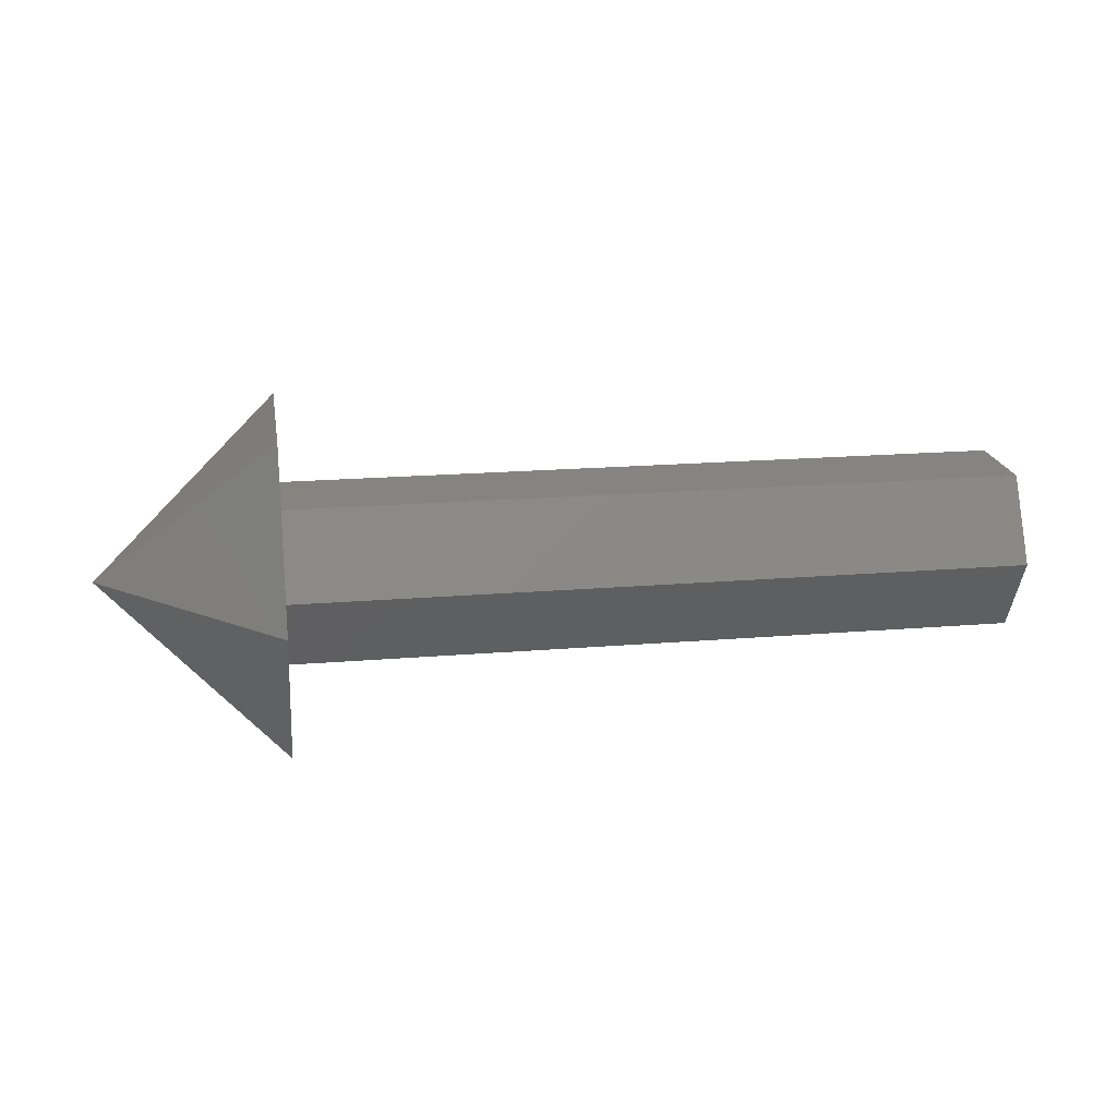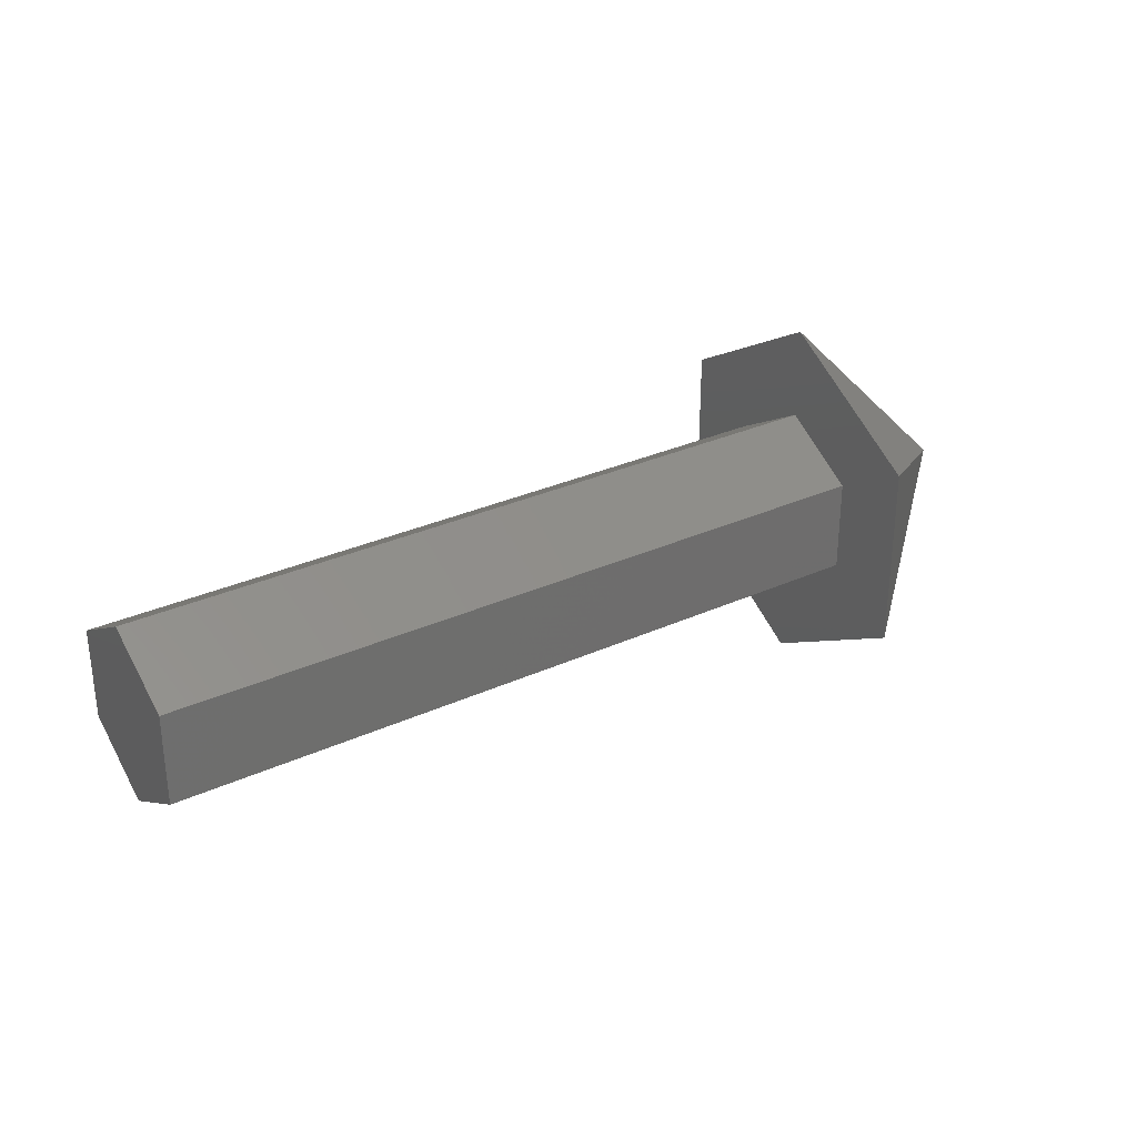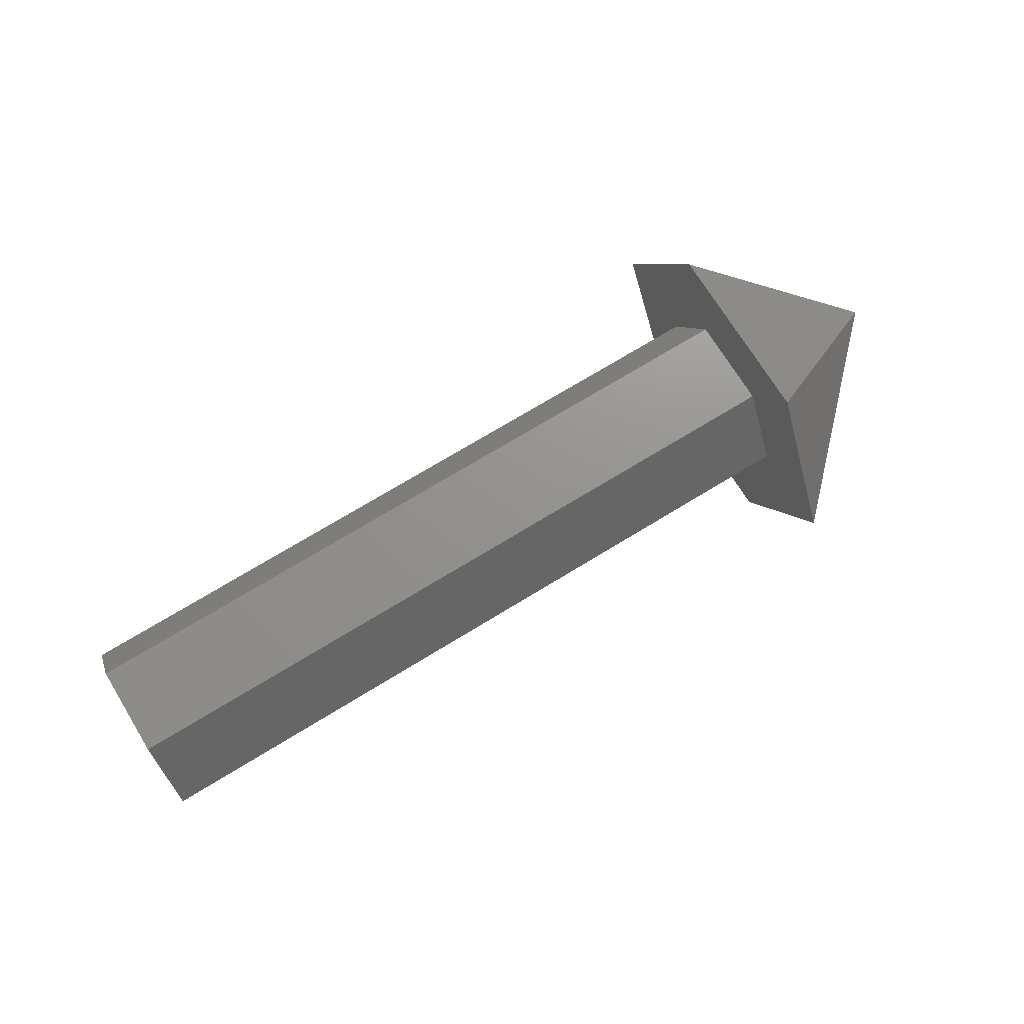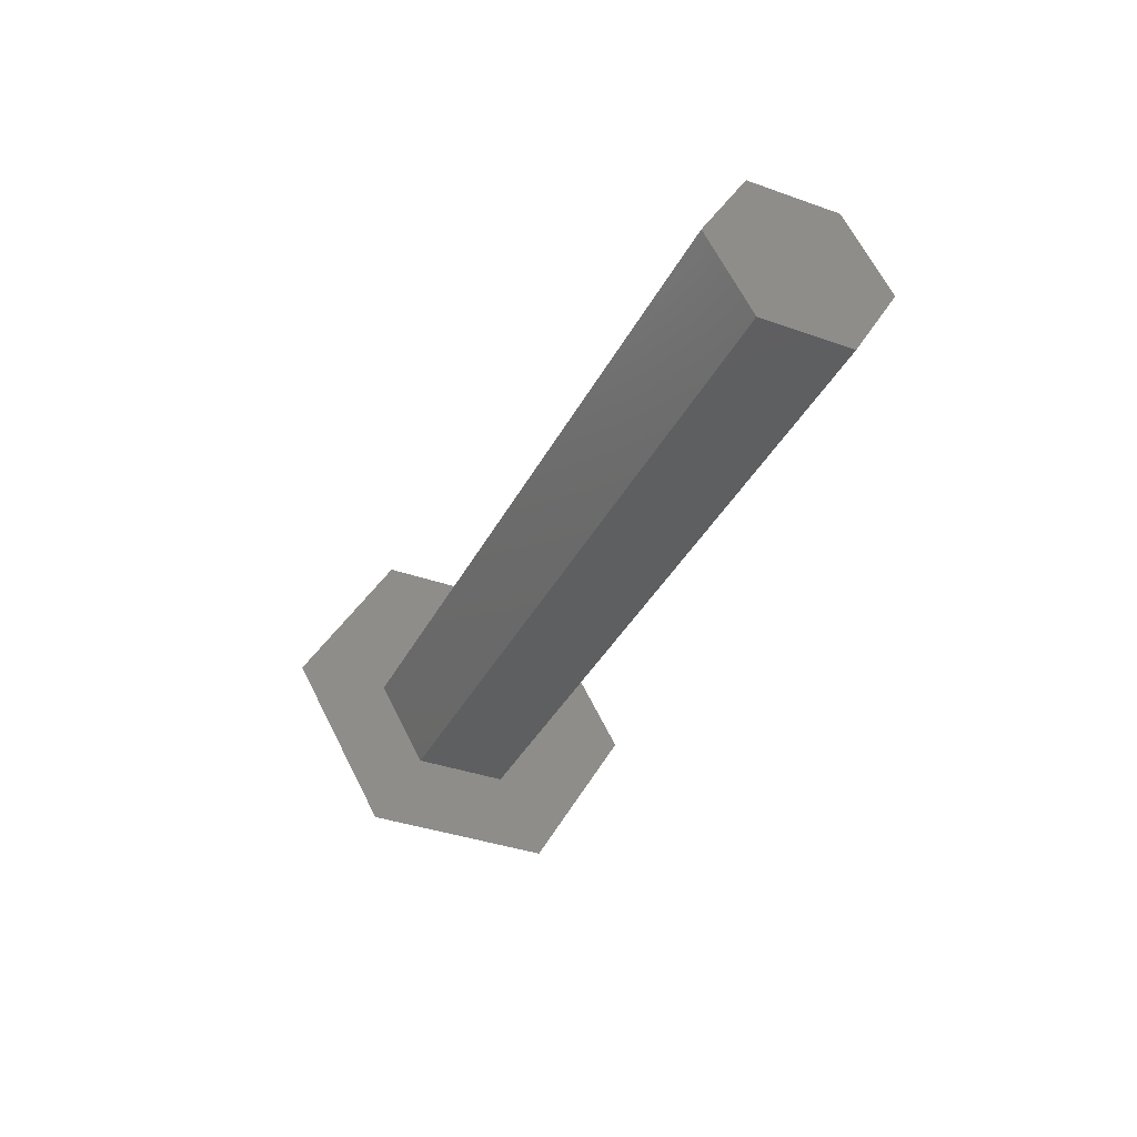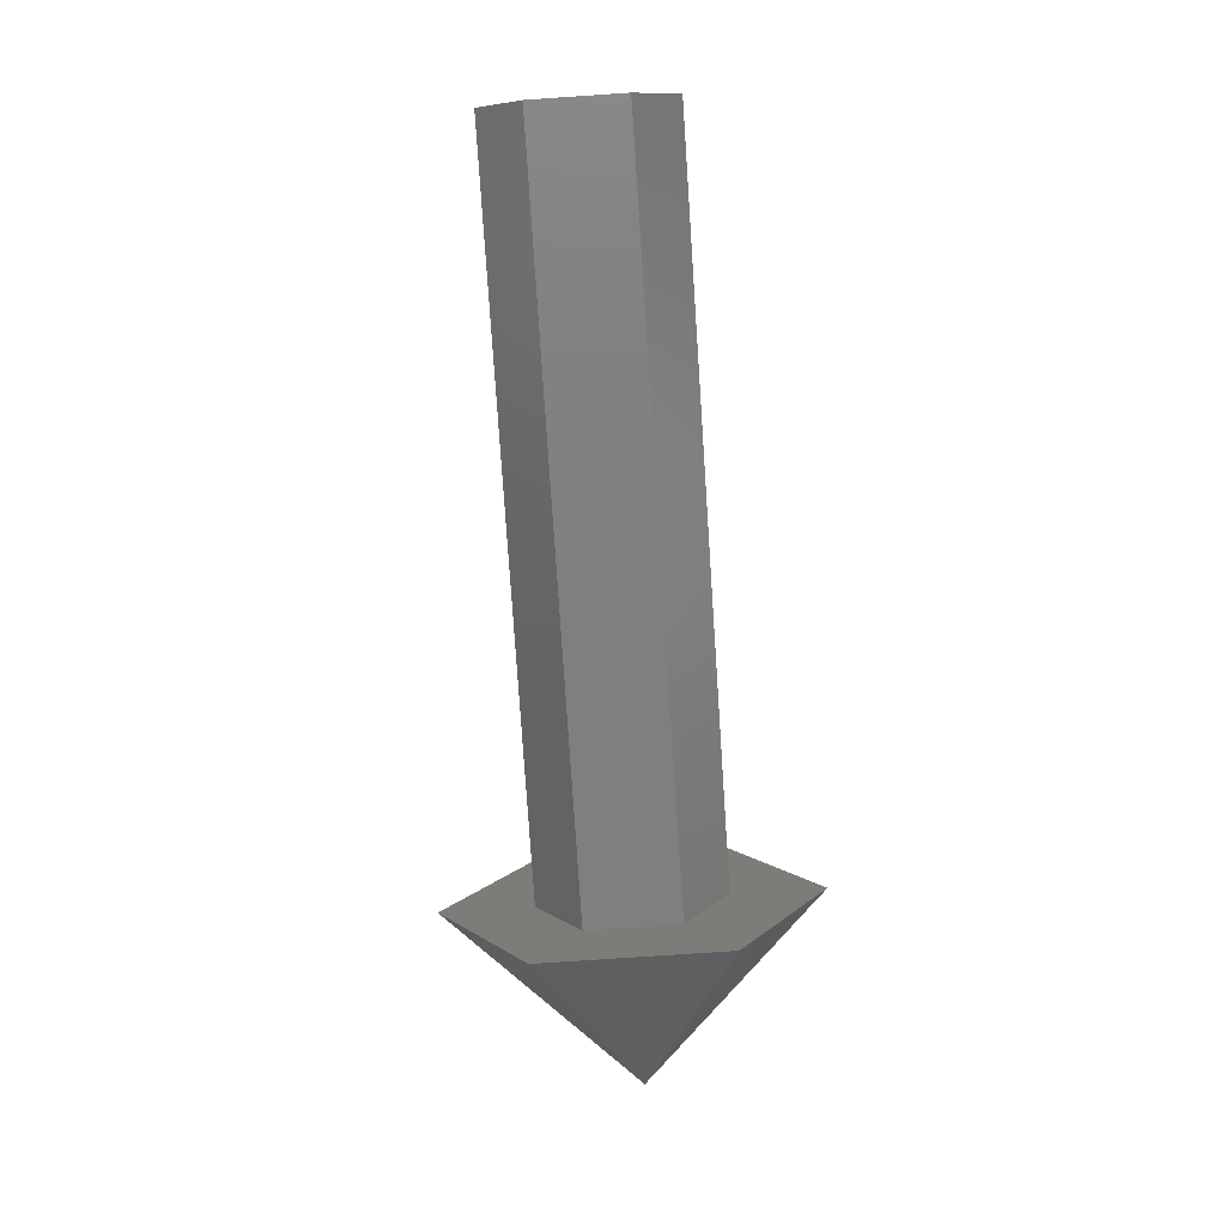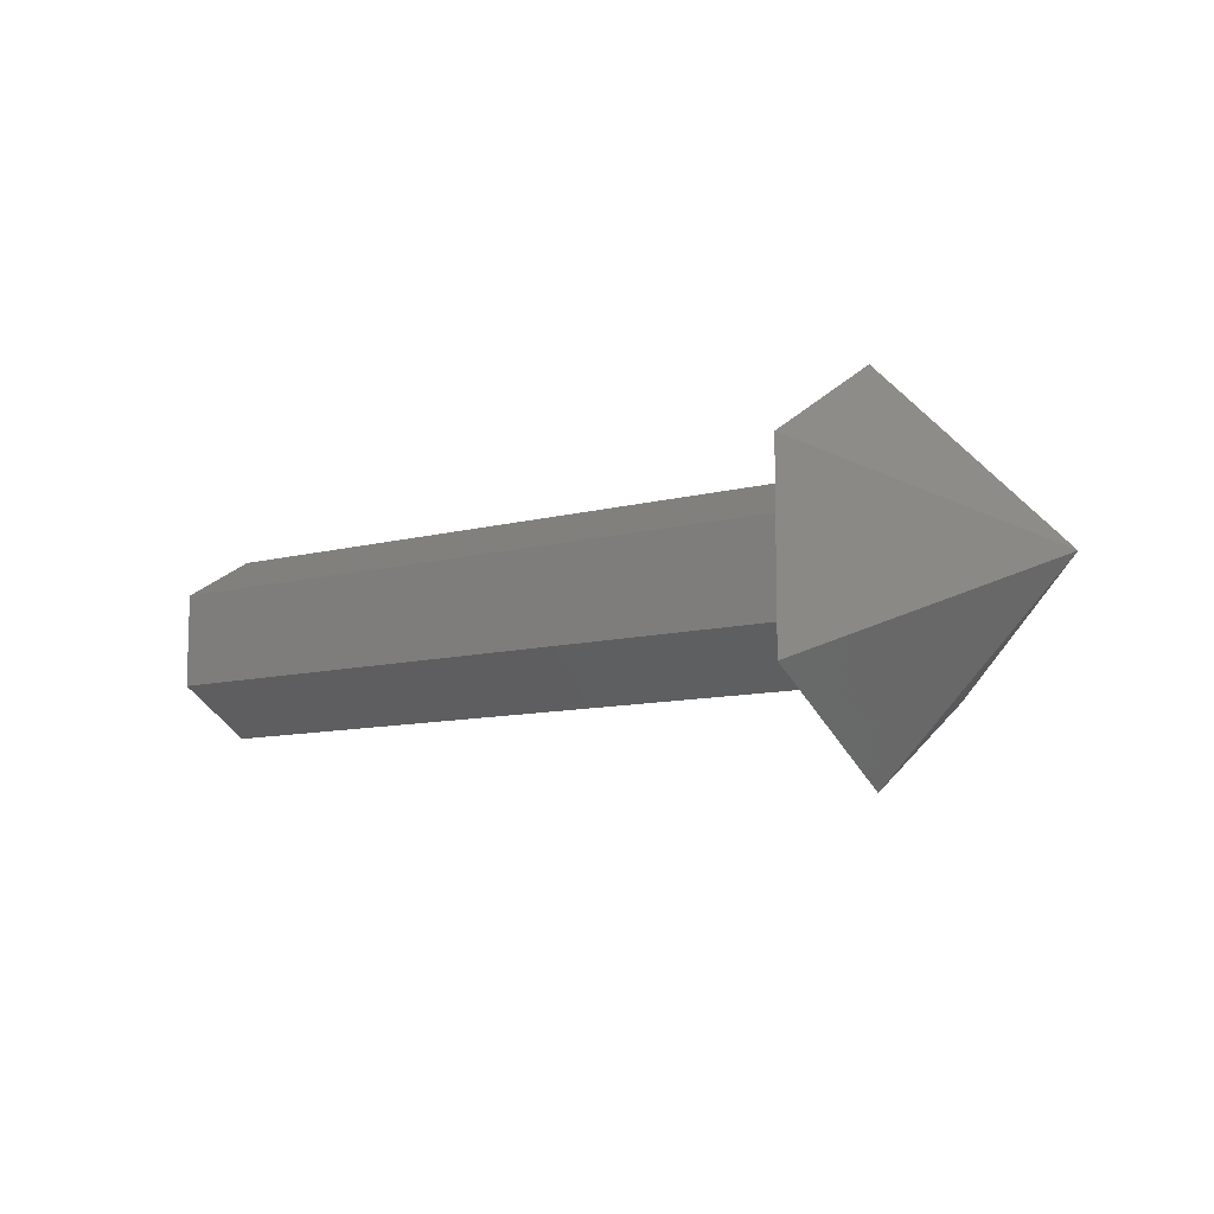
<metadata>
{"format":"stl","ext":"stl","renderer":"f3d","projection":"perspective","resolution":1024,"background":"white","views":[{"elev":19.3,"azim":171.1,"up":"+Z"},{"elev":30.6,"azim":-33.3,"up":"+Y"},{"elev":71.6,"azim":-31.5,"up":"+Z"},{"elev":-37.1,"azim":-114.6,"up":"+Z"},{"elev":-79.5,"azim":-86.2,"up":"+Z"},{"elev":-9.7,"azim":35.4,"up":"+Y"}]}
</metadata>
<code>
# stl→obj: 20 verts, 36 faces
v 0 0 0
v 0 1 0
v 6.538e-08 0.5 -0.866
v 8 -1 1.732
v 8 -0.5 0.866
v 8 -1 6.04e-07
v 8 -2 6.04e-07
v 8 1 6.04e-07
v 8 0.5 -0.866
v 6.538e-08 -0.5 -0.866
v 8 1 1.732
v 8 0.5 0.866
v 8 -0.5 -0.866
v 0 -1 0
v 8 2 6.04e-07
v -6.538e-08 -0.5 0.866
v 8 1 -1.732
v -6.538e-08 0.5 0.866
v 8 -1 -1.732
v 10 0 7.55e-07
f 1 2 3
f 4 5 6
f 4 6 7
f 2 8 9
f 2 9 3
f 1 3 10
f 4 11 12
f 4 12 5
f 3 9 13
f 3 13 10
f 1 10 14
f 11 15 8
f 11 8 12
f 10 13 6
f 10 6 14
f 1 14 16
f 9 8 15
f 9 15 17
f 14 6 5
f 14 5 16
f 1 16 18
f 13 9 17
f 13 17 19
f 16 5 12
f 16 12 18
f 1 18 2
f 18 12 8
f 18 8 2
f 15 20 17
f 17 20 19
f 19 20 7
f 7 20 4
f 6 13 19
f 6 19 7
f 4 20 11
f 11 20 15

</code>
